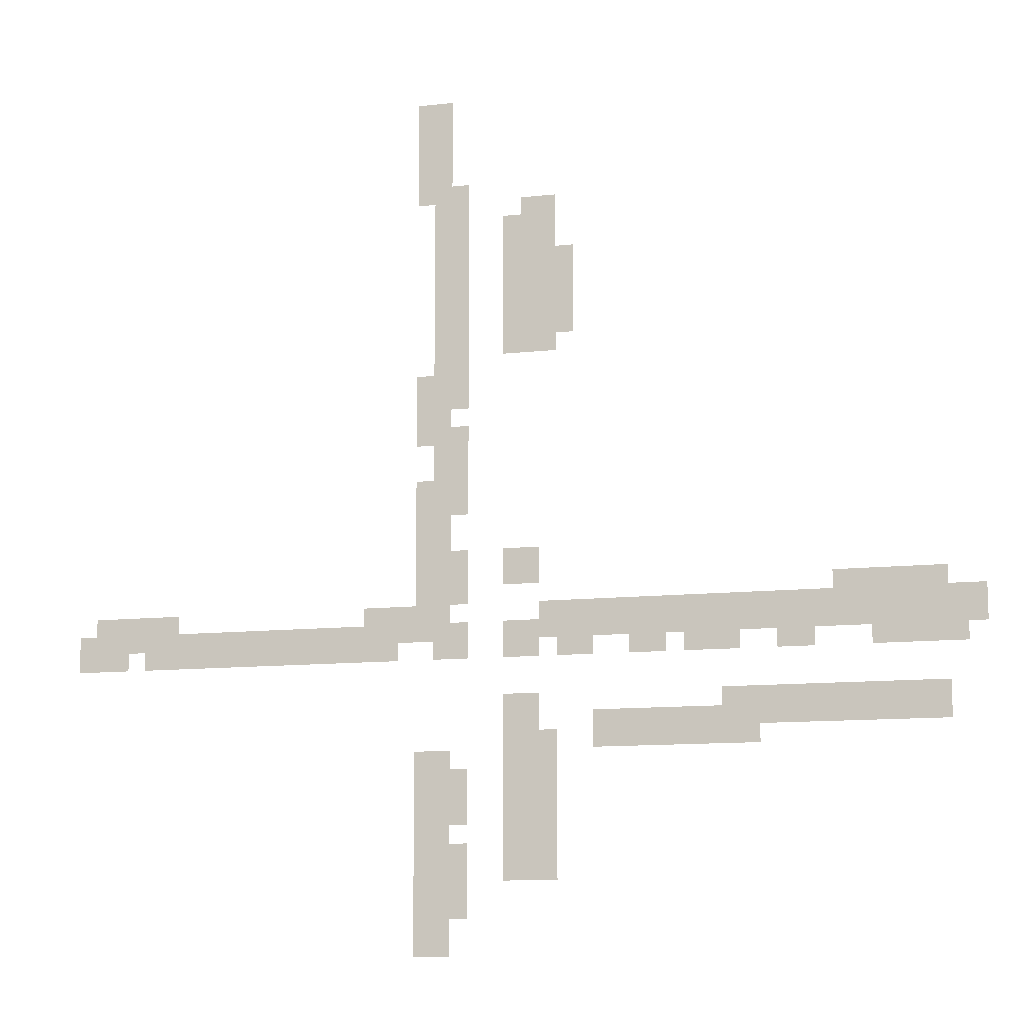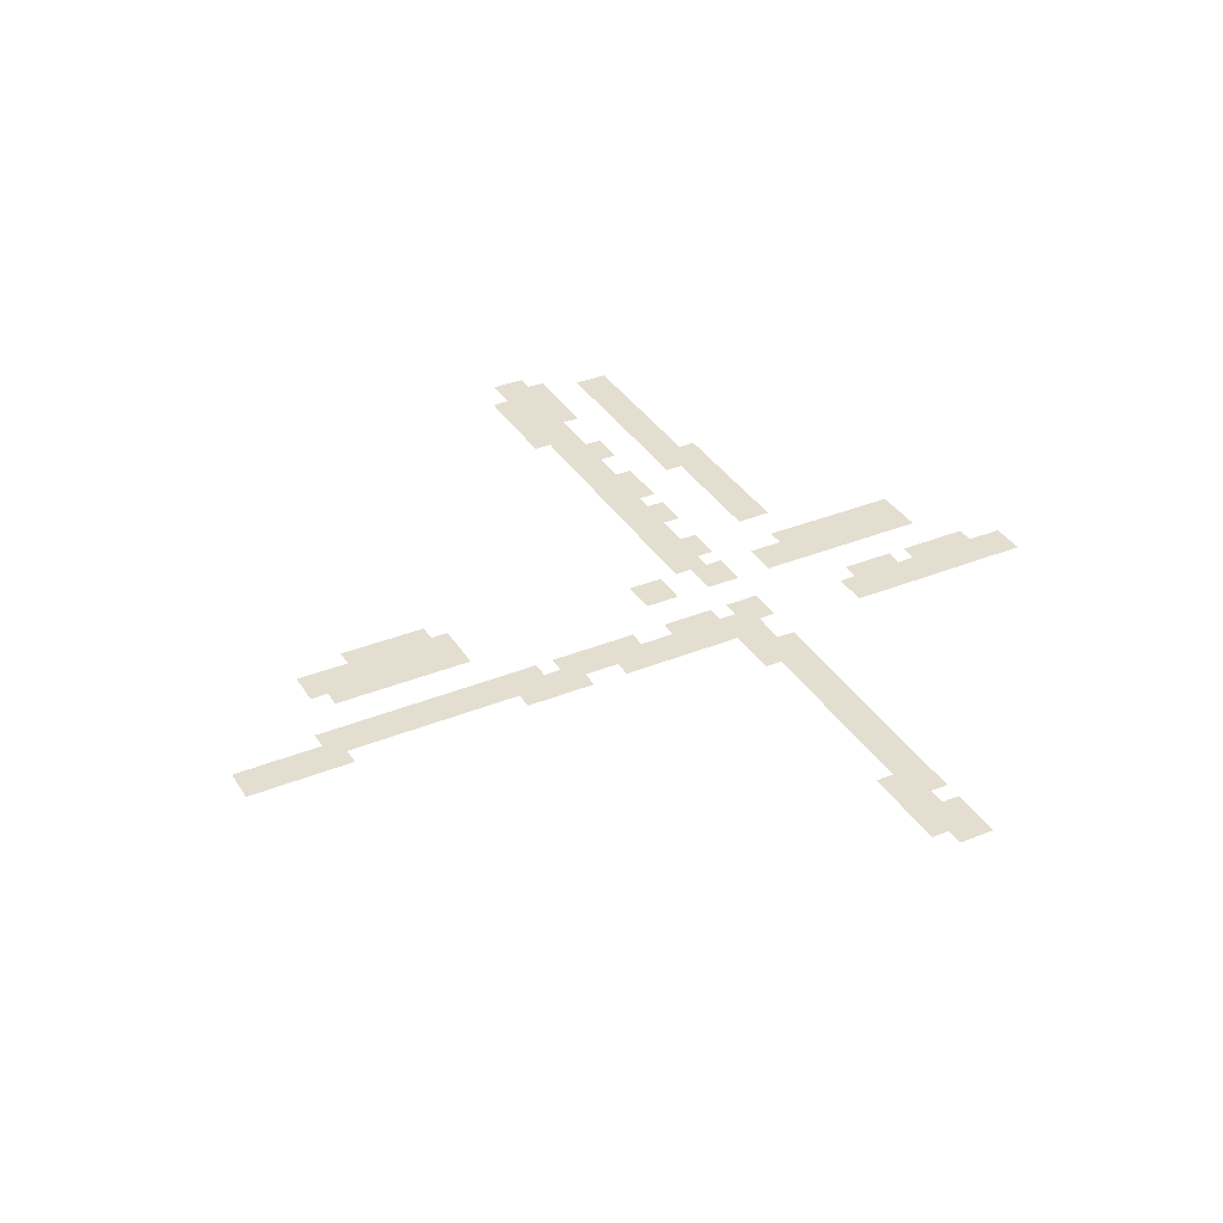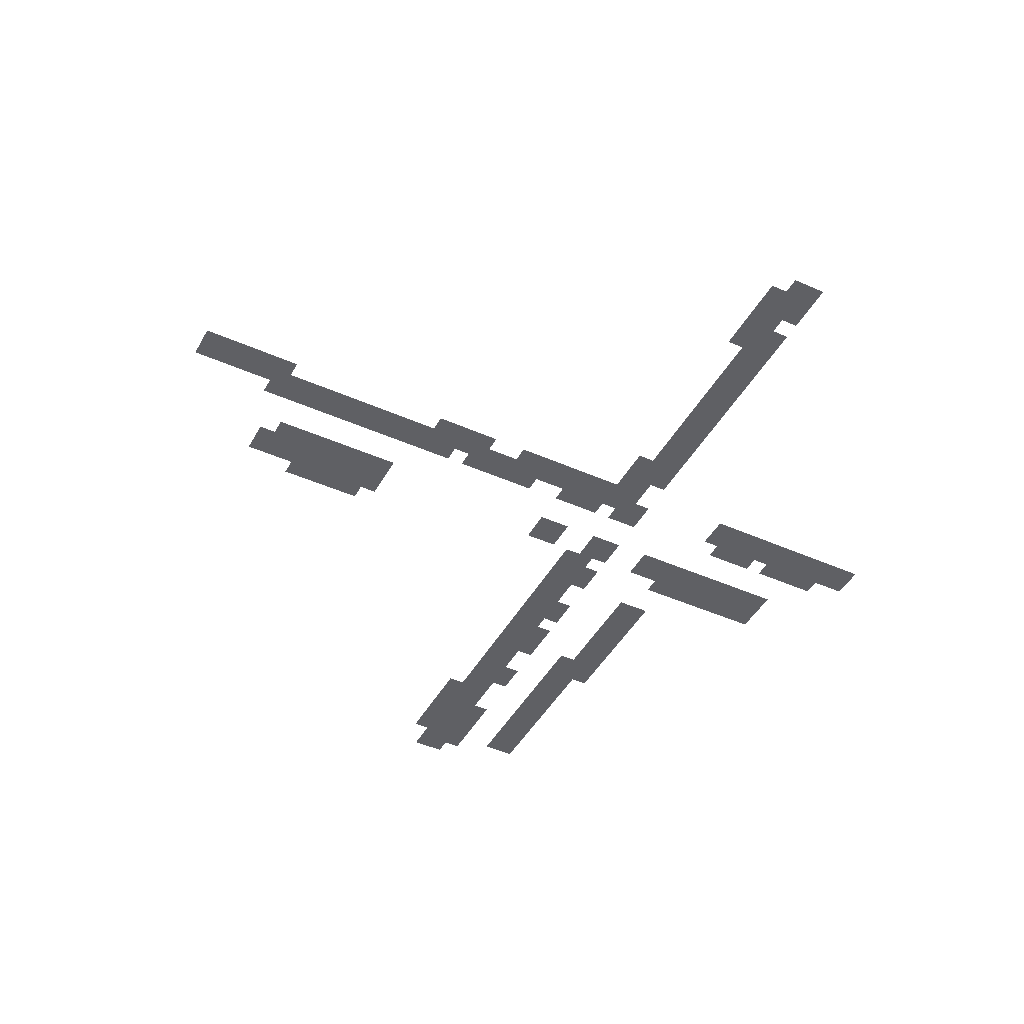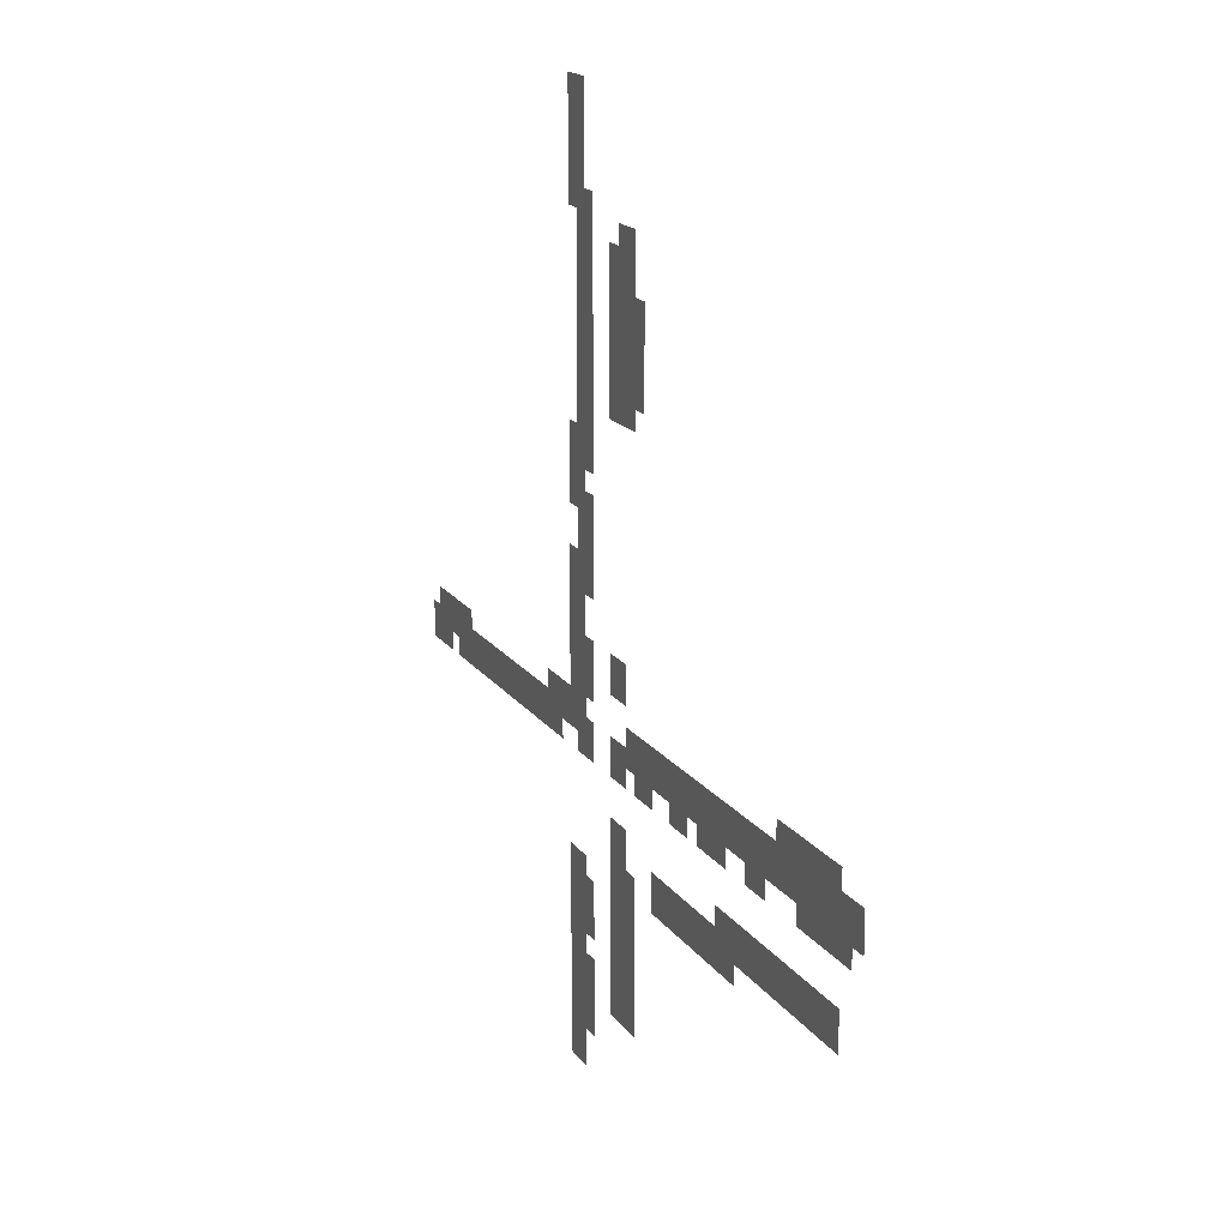
<metadata>
{"format":"obj","ext":"obj","renderer":"f3d","projection":"perspective","resolution":1024,"background":"white","views":[{"elev":-11.3,"azim":15.4,"up":"+Y"},{"elev":35.7,"azim":-118.1,"up":"+Z"},{"elev":-44.6,"azim":-117.4,"up":"+Z"},{"elev":16.1,"azim":67.7,"up":"+Y"}]}
</metadata>
<code>
v -49 -9 0
v -51 -9 0
v -51 -7 0
v -49 -7 0
v -49 -10 0
v -51 -10 0
v -51 -8 0
v -49 -8 0
v -49 -11 0
v -51 -11 0
v -51 -9 0
v -49 -9 0
v -49 -12 0
v -51 -12 0
v -51 -10 0
v -49 -10 0
v -49 -13 0
v -51 -13 0
v -51 -11 0
v -49 -11 0
v -48 -14 0
v -50 -14 0
v -50 -12 0
v -48 -12 0
v -43 -15 0
v -45 -15 0
v -45 -13 0
v -43 -13 0
v -48 -15 0
v -50 -15 0
v -50 -13 0
v -48 -13 0
v -43 -16 0
v -45 -16 0
v -45 -14 0
v -43 -14 0
v -44 -16 0
v -46 -16 0
v -46 -14 0
v -44 -14 0
v -48 -16 0
v -50 -16 0
v -50 -14 0
v -48 -14 0
v -43 -17 0
v -45 -17 0
v -45 -15 0
v -43 -15 0
v -48 -17 0
v -50 -17 0
v -50 -15 0
v -48 -15 0
v -42 -18 0
v -44 -18 0
v -44 -16 0
v -42 -16 0
v -43 -18 0
v -45 -18 0
v -45 -16 0
v -43 -16 0
v -44 -18 0
v -46 -18 0
v -46 -16 0
v -44 -16 0
v -48 -18 0
v -50 -18 0
v -50 -16 0
v -48 -16 0
v -42 -19 0
v -44 -19 0
v -44 -17 0
v -42 -17 0
v -43 -19 0
v -45 -19 0
v -45 -17 0
v -43 -17 0
v -44 -19 0
v -46 -19 0
v -46 -17 0
v -44 -17 0
v -48 -19 0
v -50 -19 0
v -50 -17 0
v -48 -17 0
v -42 -20 0
v -44 -20 0
v -44 -18 0
v -42 -18 0
v -43 -20 0
v -45 -20 0
v -45 -18 0
v -43 -18 0
v -44 -20 0
v -46 -20 0
v -46 -18 0
v -44 -18 0
v -48 -20 0
v -50 -20 0
v -50 -18 0
v -48 -18 0
v -42 -21 0
v -44 -21 0
v -44 -19 0
v -42 -19 0
v -43 -21 0
v -45 -21 0
v -45 -19 0
v -43 -19 0
v -44 -21 0
v -46 -21 0
v -46 -19 0
v -44 -19 0
v -48 -21 0
v -50 -21 0
v -50 -19 0
v -48 -19 0
v -43 -22 0
v -45 -22 0
v -45 -20 0
v -43 -20 0
v -44 -22 0
v -46 -22 0
v -46 -20 0
v -44 -20 0
v -48 -22 0
v -50 -22 0
v -50 -20 0
v -48 -20 0
v -48 -23 0
v -50 -23 0
v -50 -21 0
v -48 -21 0
v -48 -24 0
v -50 -24 0
v -50 -22 0
v -48 -22 0
v -48 -25 0
v -50 -25 0
v -50 -23 0
v -48 -23 0
v -49 -25 0
v -51 -25 0
v -51 -23 0
v -49 -23 0
v -49 -26 0
v -51 -26 0
v -51 -24 0
v -49 -24 0
v -49 -27 0
v -51 -27 0
v -51 -25 0
v -49 -25 0
v -48 -28 0
v -50 -28 0
v -50 -26 0
v -48 -26 0
v -48 -29 0
v -50 -29 0
v -50 -27 0
v -48 -27 0
v -48 -30 0
v -50 -30 0
v -50 -28 0
v -48 -28 0
v -48 -31 0
v -50 -31 0
v -50 -29 0
v -48 -29 0
v -49 -31 0
v -51 -31 0
v -51 -29 0
v -49 -29 0
v -49 -32 0
v -51 -32 0
v -51 -30 0
v -49 -30 0
v -49 -33 0
v -51 -33 0
v -51 -31 0
v -49 -31 0
v -49 -34 0
v -51 -34 0
v -51 -32 0
v -49 -32 0
v -44 -35 0
v -46 -35 0
v -46 -33 0
v -44 -33 0
v -48 -35 0
v -50 -35 0
v -50 -33 0
v -48 -33 0
v -49 -35 0
v -51 -35 0
v -51 -33 0
v -49 -33 0
v -48 -36 0
v -50 -36 0
v -50 -34 0
v -48 -34 0
v -49 -36 0
v -51 -36 0
v -51 -34 0
v -49 -34 0
v -22 -37 0
v -24 -37 0
v -24 -35 0
v -22 -35 0
v -23 -37 0
v -25 -37 0
v -25 -35 0
v -23 -35 0
v -24 -37 0
v -26 -37 0
v -26 -35 0
v -24 -35 0
v -25 -37 0
v -27 -37 0
v -27 -35 0
v -25 -35 0
v -26 -37 0
v -28 -37 0
v -28 -35 0
v -26 -35 0
v -20 -38 0
v -22 -38 0
v -22 -36 0
v -20 -36 0
v -21 -38 0
v -23 -38 0
v -23 -36 0
v -21 -36 0
v -22 -38 0
v -24 -38 0
v -24 -36 0
v -22 -36 0
v -24 -38 0
v -26 -38 0
v -26 -36 0
v -24 -36 0
v -25 -38 0
v -27 -38 0
v -27 -36 0
v -25 -36 0
v -26 -38 0
v -28 -38 0
v -28 -36 0
v -26 -36 0
v -27 -38 0
v -29 -38 0
v -29 -36 0
v -27 -36 0
v -28 -38 0
v -30 -38 0
v -30 -36 0
v -28 -36 0
v -29 -38 0
v -31 -38 0
v -31 -36 0
v -29 -36 0
v -30 -38 0
v -32 -38 0
v -32 -36 0
v -30 -36 0
v -31 -38 0
v -33 -38 0
v -33 -36 0
v -31 -36 0
v -32 -38 0
v -34 -38 0
v -34 -36 0
v -32 -36 0
v -33 -38 0
v -35 -38 0
v -35 -36 0
v -33 -36 0
v -34 -38 0
v -36 -38 0
v -36 -36 0
v -34 -36 0
v -35 -38 0
v -37 -38 0
v -37 -36 0
v -35 -36 0
v -36 -38 0
v -38 -38 0
v -38 -36 0
v -36 -36 0
v -37 -38 0
v -39 -38 0
v -39 -36 0
v -37 -36 0
v -38 -38 0
v -40 -38 0
v -40 -36 0
v -38 -36 0
v -39 -38 0
v -41 -38 0
v -41 -36 0
v -39 -36 0
v -40 -38 0
v -42 -38 0
v -42 -36 0
v -40 -36 0
v -41 -38 0
v -43 -38 0
v -43 -36 0
v -41 -36 0
v -42 -38 0
v -44 -38 0
v -44 -36 0
v -42 -36 0
v -49 -38 0
v -51 -38 0
v -51 -36 0
v -49 -36 0
v -50 -38 0
v -52 -38 0
v -52 -36 0
v -50 -36 0
v -51 -38 0
v -53 -38 0
v -53 -36 0
v -51 -36 0
v -52 -38 0
v -54 -38 0
v -54 -36 0
v -52 -36 0
v -65 -38 0
v -67 -38 0
v -67 -36 0
v -65 -36 0
v -66 -38 0
v -68 -38 0
v -68 -36 0
v -66 -36 0
v -67 -38 0
v -69 -38 0
v -69 -36 0
v -67 -36 0
v -68 -38 0
v -70 -38 0
v -70 -36 0
v -68 -36 0
v -21 -39 0
v -23 -39 0
v -23 -37 0
v -21 -37 0
v -22 -39 0
v -24 -39 0
v -24 -37 0
v -22 -37 0
v -23 -39 0
v -25 -39 0
v -25 -37 0
v -23 -37 0
v -24 -39 0
v -26 -39 0
v -26 -37 0
v -24 -37 0
v -29 -39 0
v -31 -39 0
v -31 -37 0
v -29 -37 0
v -33 -39 0
v -35 -39 0
v -35 -37 0
v -33 -37 0
v -34 -39 0
v -36 -39 0
v -36 -37 0
v -34 -37 0
v -37 -39 0
v -39 -39 0
v -39 -37 0
v -37 -37 0
v -41 -39 0
v -43 -39 0
v -43 -37 0
v -41 -37 0
v -44 -39 0
v -46 -39 0
v -46 -37 0
v -44 -37 0
v -48 -39 0
v -50 -39 0
v -50 -37 0
v -48 -37 0
v -52 -39 0
v -54 -39 0
v -54 -37 0
v -52 -37 0
v -53 -39 0
v -55 -39 0
v -55 -37 0
v -53 -37 0
v -54 -39 0
v -56 -39 0
v -56 -37 0
v -54 -37 0
v -55 -39 0
v -57 -39 0
v -57 -37 0
v -55 -37 0
v -56 -39 0
v -58 -39 0
v -58 -37 0
v -56 -37 0
v -57 -39 0
v -59 -39 0
v -59 -37 0
v -57 -37 0
v -58 -39 0
v -60 -39 0
v -60 -37 0
v -58 -37 0
v -59 -39 0
v -61 -39 0
v -61 -37 0
v -59 -37 0
v -60 -39 0
v -62 -39 0
v -62 -37 0
v -60 -37 0
v -61 -39 0
v -63 -39 0
v -63 -37 0
v -61 -37 0
v -62 -39 0
v -64 -39 0
v -64 -37 0
v -62 -37 0
v -63 -39 0
v -65 -39 0
v -65 -37 0
v -63 -37 0
v -64 -39 0
v -66 -39 0
v -66 -37 0
v -64 -37 0
v -65 -39 0
v -67 -39 0
v -67 -37 0
v -65 -37 0
v -68 -39 0
v -70 -39 0
v -70 -37 0
v -68 -37 0
v -69 -39 0
v -71 -39 0
v -71 -37 0
v -69 -37 0
v -22 -43 0
v -24 -43 0
v -24 -41 0
v -22 -41 0
v -23 -43 0
v -25 -43 0
v -25 -41 0
v -23 -41 0
v -24 -43 0
v -26 -43 0
v -26 -41 0
v -24 -41 0
v -25 -43 0
v -27 -43 0
v -27 -41 0
v -25 -41 0
v -26 -43 0
v -28 -43 0
v -28 -41 0
v -26 -41 0
v -27 -43 0
v -29 -43 0
v -29 -41 0
v -27 -41 0
v -28 -43 0
v -30 -43 0
v -30 -41 0
v -28 -41 0
v -29 -43 0
v -31 -43 0
v -31 -41 0
v -29 -41 0
v -30 -43 0
v -32 -43 0
v -32 -41 0
v -30 -41 0
v -31 -43 0
v -33 -43 0
v -33 -41 0
v -31 -41 0
v -32 -43 0
v -34 -43 0
v -34 -41 0
v -32 -41 0
v -44 -43 0
v -46 -43 0
v -46 -41 0
v -44 -41 0
v -32 -44 0
v -34 -44 0
v -34 -42 0
v -32 -42 0
v -33 -44 0
v -35 -44 0
v -35 -42 0
v -33 -42 0
v -34 -44 0
v -36 -44 0
v -36 -42 0
v -34 -42 0
v -35 -44 0
v -37 -44 0
v -37 -42 0
v -35 -42 0
v -36 -44 0
v -38 -44 0
v -38 -42 0
v -36 -42 0
v -37 -44 0
v -39 -44 0
v -39 -42 0
v -37 -42 0
v -38 -44 0
v -40 -44 0
v -40 -42 0
v -38 -42 0
v -39 -44 0
v -41 -44 0
v -41 -42 0
v -39 -42 0
v -44 -44 0
v -46 -44 0
v -46 -42 0
v -44 -42 0
v -43 -45 0
v -45 -45 0
v -45 -43 0
v -43 -43 0
v -44 -45 0
v -46 -45 0
v -46 -43 0
v -44 -43 0
v -43 -46 0
v -45 -46 0
v -45 -44 0
v -43 -44 0
v -49 -46 0
v -51 -46 0
v -51 -44 0
v -49 -44 0
v -43 -47 0
v -45 -47 0
v -45 -45 0
v -43 -45 0
v -44 -47 0
v -46 -47 0
v -46 -45 0
v -44 -45 0
v -48 -47 0
v -50 -47 0
v -50 -45 0
v -48 -45 0
v -49 -47 0
v -51 -47 0
v -51 -45 0
v -49 -45 0
v -43 -48 0
v -45 -48 0
v -45 -46 0
v -43 -46 0
v -44 -48 0
v -46 -48 0
v -46 -46 0
v -44 -46 0
v -48 -48 0
v -50 -48 0
v -50 -46 0
v -48 -46 0
v -49 -48 0
v -51 -48 0
v -51 -46 0
v -49 -46 0
v -43 -49 0
v -45 -49 0
v -45 -47 0
v -43 -47 0
v -44 -49 0
v -46 -49 0
v -46 -47 0
v -44 -47 0
v -49 -49 0
v -51 -49 0
v -51 -47 0
v -49 -47 0
v -43 -50 0
v -45 -50 0
v -45 -48 0
v -43 -48 0
v -44 -50 0
v -46 -50 0
v -46 -48 0
v -44 -48 0
v -49 -50 0
v -51 -50 0
v -51 -48 0
v -49 -48 0
v -43 -51 0
v -45 -51 0
v -45 -49 0
v -43 -49 0
v -44 -51 0
v -46 -51 0
v -46 -49 0
v -44 -49 0
v -48 -51 0
v -50 -51 0
v -50 -49 0
v -48 -49 0
v -49 -51 0
v -51 -51 0
v -51 -49 0
v -49 -49 0
v -48 -52 0
v -50 -52 0
v -50 -50 0
v -48 -50 0
v -48 -53 0
v -50 -53 0
v -50 -51 0
v -48 -51 0
v -49 -53 0
v -51 -53 0
v -51 -51 0
v -49 -51 0
v -49 -54 0
v -51 -54 0
v -51 -52 0
v -49 -52 0
v -49 -55 0
v -51 -55 0
v -51 -53 0
v -49 -53 0
g SnowyD_mesh_0003
f 1 2 3 4
f 5 6 7 8
f 9 10 11 12
f 13 14 15 16
f 17 18 19 20
f 21 22 23 24
f 25 26 27 28
f 29 30 31 32
f 33 34 35 36
f 37 38 39 40
f 41 42 43 44
f 45 46 47 48
f 49 50 51 52
f 53 54 55 56
f 57 58 59 60
f 61 62 63 64
f 65 66 67 68
f 69 70 71 72
f 73 74 75 76
f 77 78 79 80
f 81 82 83 84
f 85 86 87 88
f 89 90 91 92
f 93 94 95 96
f 97 98 99 100
f 101 102 103 104
f 105 106 107 108
f 109 110 111 112
f 113 114 115 116
f 117 118 119 120
f 121 122 123 124
f 125 126 127 128
f 129 130 131 132
f 133 134 135 136
f 137 138 139 140
f 141 142 143 144
f 145 146 147 148
f 149 150 151 152
f 153 154 155 156
f 157 158 159 160
f 161 162 163 164
f 165 166 167 168
f 169 170 171 172
f 173 174 175 176
f 177 178 179 180
f 181 182 183 184
f 185 186 187 188
f 189 190 191 192
f 193 194 195 196
f 197 198 199 200
f 201 202 203 204
f 205 206 207 208
f 209 210 211 212
f 213 214 215 216
f 217 218 219 220
f 221 222 223 224
f 225 226 227 228
f 229 230 231 232
f 233 234 235 236
f 237 238 239 240
f 241 242 243 244
f 245 246 247 248
f 249 250 251 252
f 253 254 255 256
f 257 258 259 260
f 261 262 263 264
f 265 266 267 268
f 269 270 271 272
f 273 274 275 276
f 277 278 279 280
f 281 282 283 284
f 285 286 287 288
f 289 290 291 292
f 293 294 295 296
f 297 298 299 300
f 301 302 303 304
f 305 306 307 308
f 309 310 311 312
f 313 314 315 316
f 317 318 319 320
f 321 322 323 324
f 325 326 327 328
f 329 330 331 332
f 333 334 335 336
f 337 338 339 340
f 341 342 343 344
f 345 346 347 348
f 349 350 351 352
f 353 354 355 356
f 357 358 359 360
f 361 362 363 364
f 365 366 367 368
f 369 370 371 372
f 373 374 375 376
f 377 378 379 380
f 381 382 383 384
f 385 386 387 388
f 389 390 391 392
f 393 394 395 396
f 397 398 399 400
f 401 402 403 404
f 405 406 407 408
f 409 410 411 412
f 413 414 415 416
f 417 418 419 420
f 421 422 423 424
f 425 426 427 428
f 429 430 431 432
f 433 434 435 436
f 437 438 439 440
f 441 442 443 444
f 445 446 447 448
f 449 450 451 452
f 453 454 455 456
f 457 458 459 460
f 461 462 463 464
f 465 466 467 468
f 469 470 471 472
f 473 474 475 476
f 477 478 479 480
f 481 482 483 484
f 485 486 487 488
f 489 490 491 492
f 493 494 495 496
f 497 498 499 500
f 501 502 503 504
f 505 506 507 508
f 509 510 511 512
f 513 514 515 516
f 517 518 519 520
f 521 522 523 524
f 525 526 527 528
f 529 530 531 532
f 533 534 535 536
f 537 538 539 540
f 541 542 543 544
f 545 546 547 548
f 549 550 551 552
f 553 554 555 556
f 557 558 559 560
f 561 562 563 564
f 565 566 567 568
f 569 570 571 572
f 573 574 575 576
f 577 578 579 580
f 581 582 583 584
f 585 586 587 588
f 589 590 591 592
f 593 594 595 596
f 597 598 599 600
f 601 602 603 604
f 605 606 607 608
f 609 610 611 612
f 613 614 615 616
f 617 618 619 620
f 621 622 623 624
f 625 626 627 628
f 629 630 631 632
f 633 634 635 636
f 637 638 639 640
f 641 642 643 644

</code>
